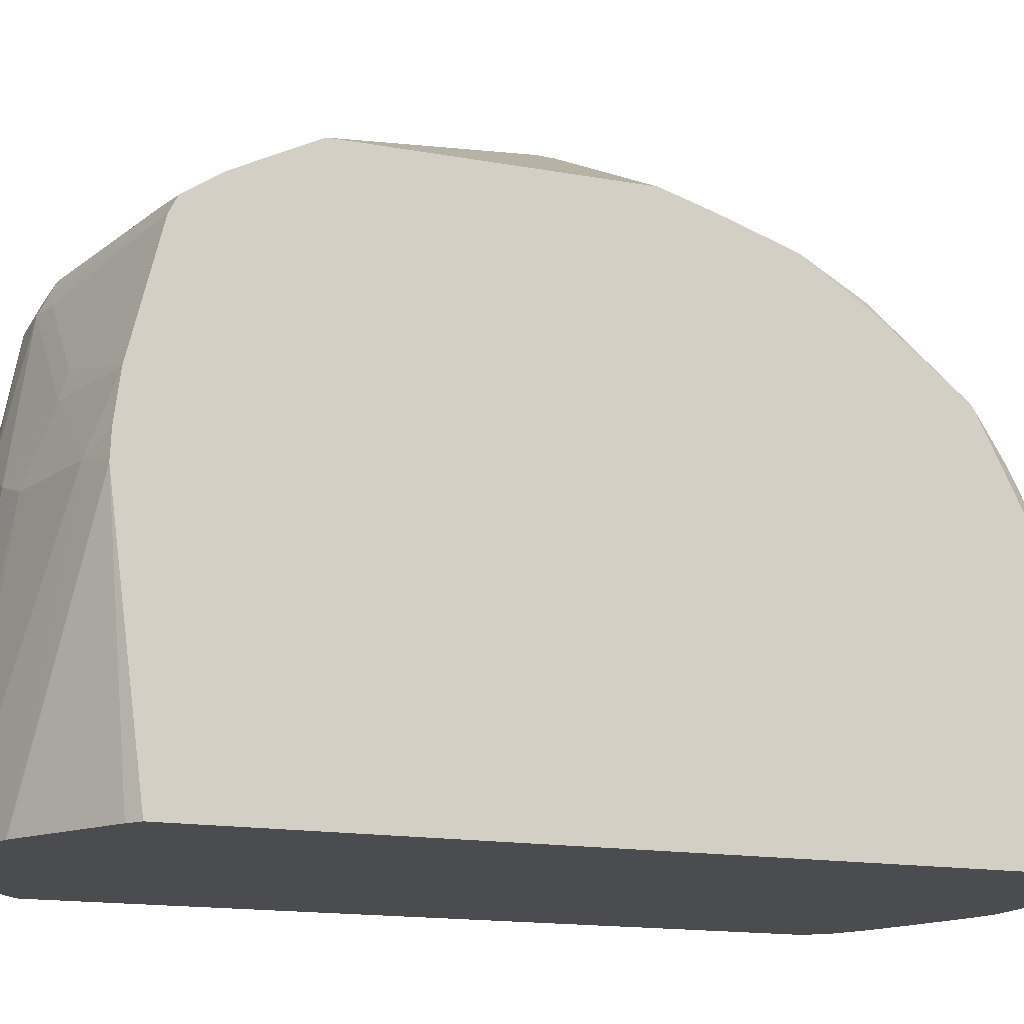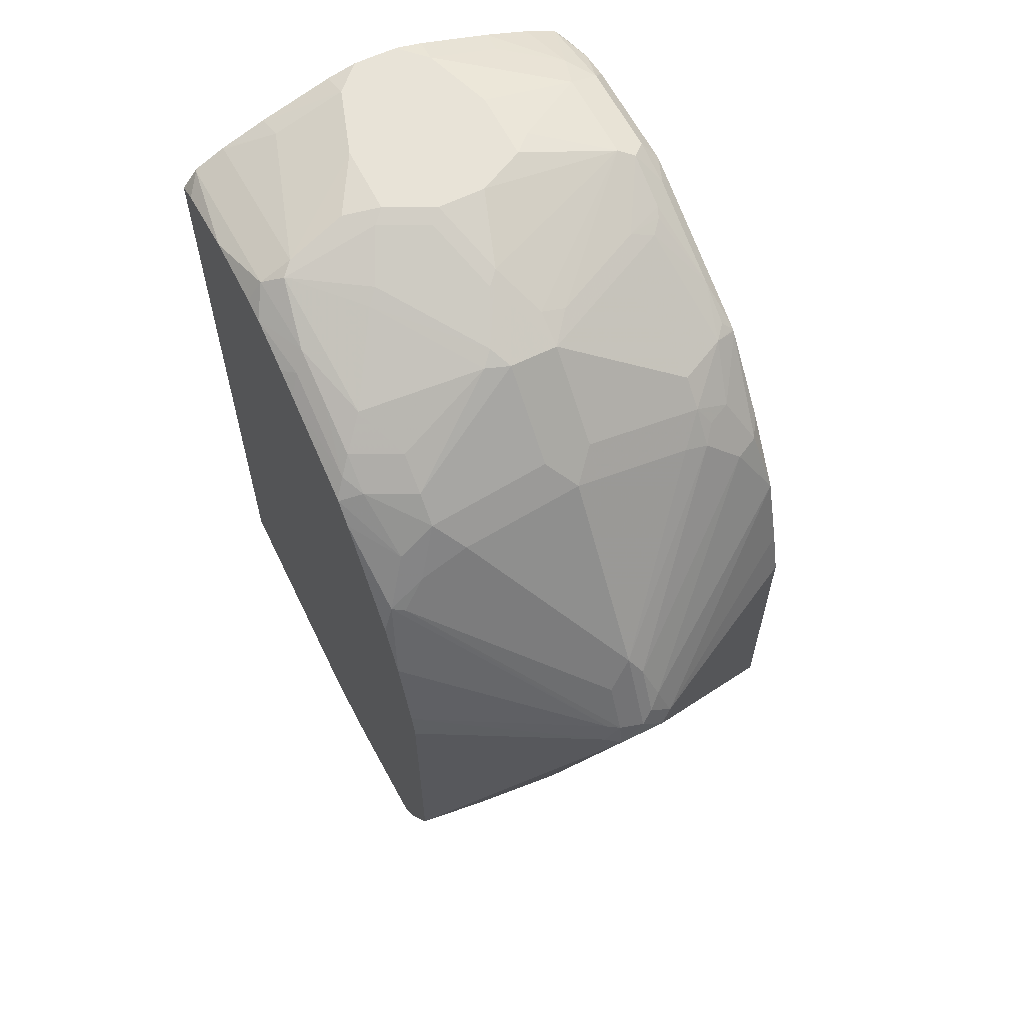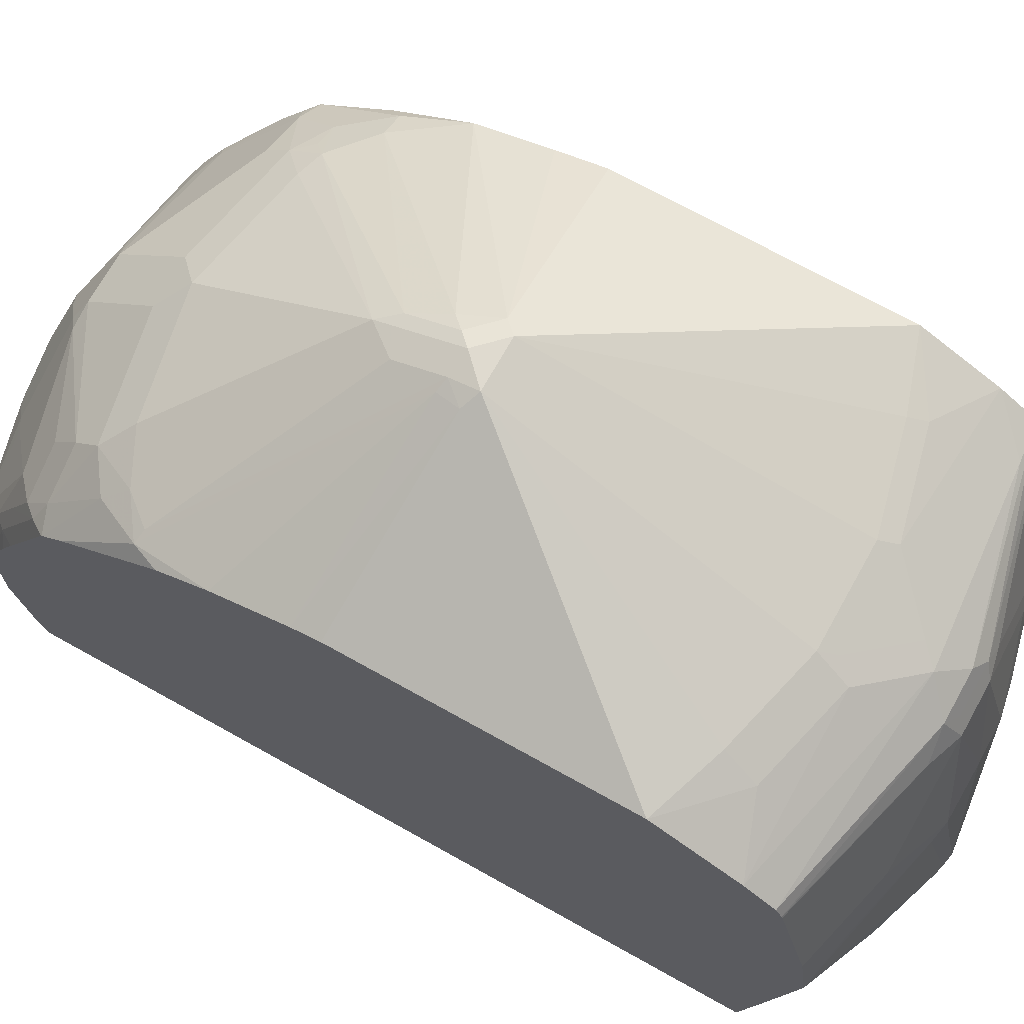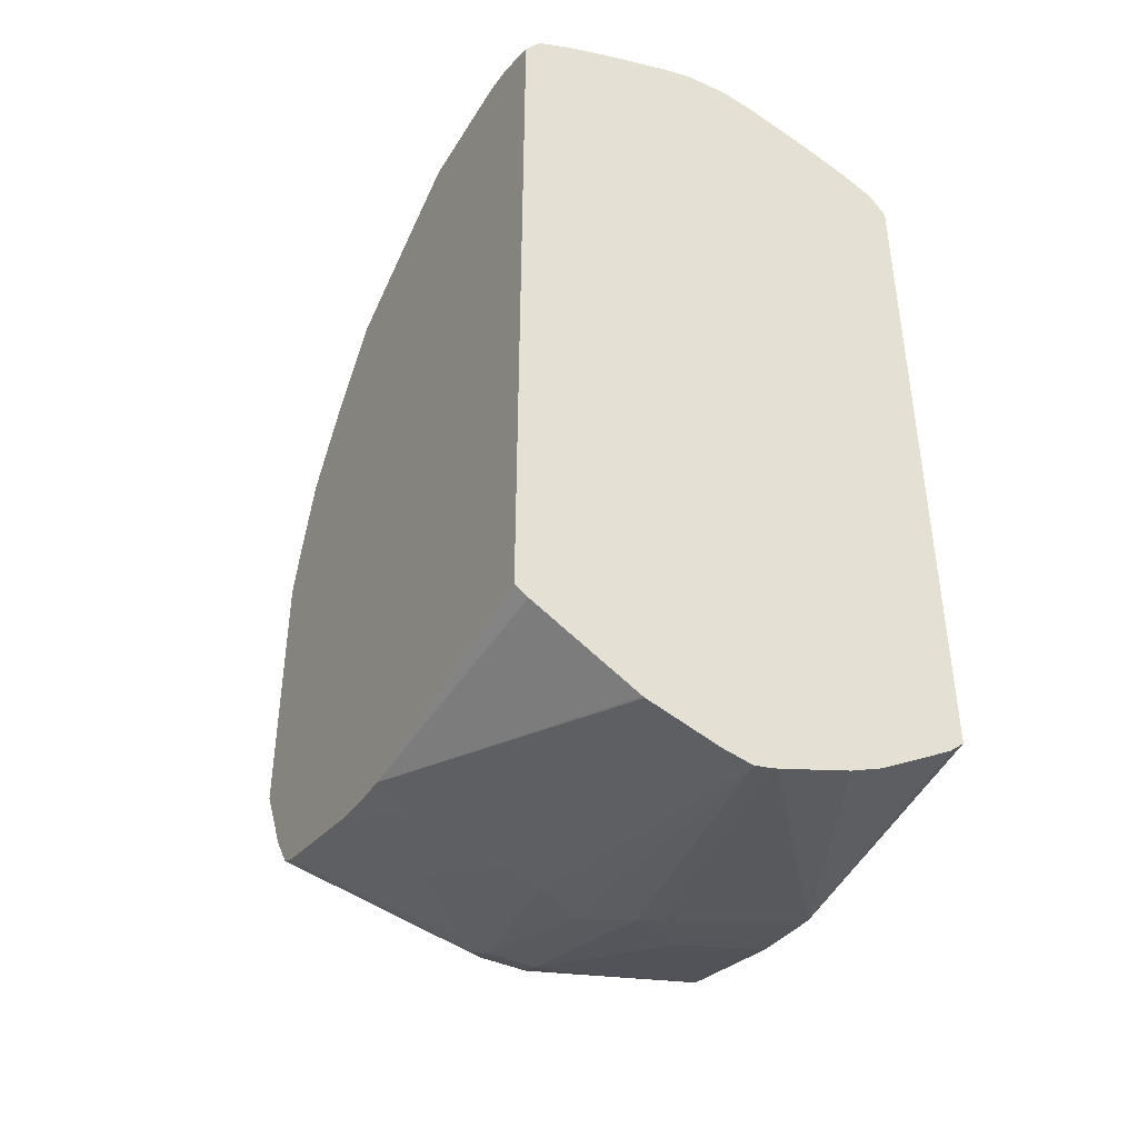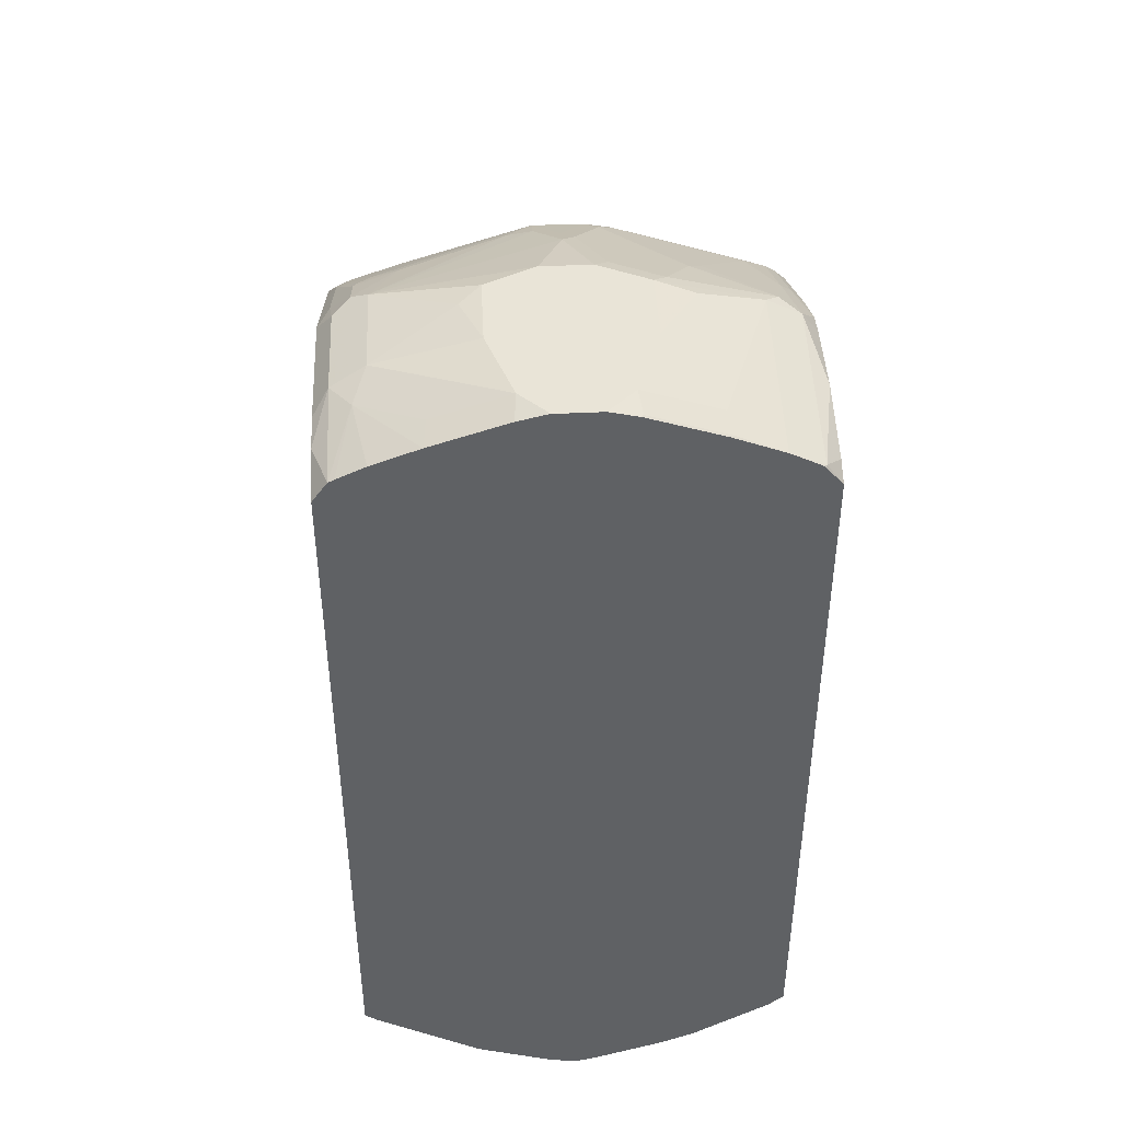
<metadata>
{"format":"obj","ext":"obj","renderer":"f3d","projection":"perspective","resolution":1024,"background":"white","views":[{"elev":-15.2,"azim":68.8,"up":"+Z"},{"elev":61.5,"azim":-26.7,"up":"+Y"},{"elev":70.9,"azim":-60.8,"up":"+Z"},{"elev":-42.0,"azim":151.1,"up":"+Y"},{"elev":43.5,"azim":177.2,"up":"+Y"}]}
</metadata>
<code>
v -0.01946 0.1946 0.8952
v 0.01944 0.1946 0.8952
v -2.307e-05 0.2141 0.8952
v -0.01946 0.2165 0.8903
v -0.03241 0.2011 0.8887
v -0.1745 1.88e-06 0.8173
v -0.1168 -0.01945 0.8173
v -0.03889 -0.03891 0.8173
v 0.03891 -0.03891 0.8173
v 0.1167 -0.01945 0.8173
v 0.1738 1.88e-06 0.8173
v 0.03243 0.1946 0.8887
v 0.02916 0.2043 0.8903
v 0.009728 0.2238 0.8903
v 0.009728 0.2627 0.8709
v -2.307e-05 0.2659 0.8693
v -0.01946 0.2554 0.8709
v -0.1557 0.3527 0.7736
v -0.02917 0.2189 0.8855
v -0.1745 0.2358 0.8126
v -0.1745 0.2147 0.8173
v -0.1745 -0.01297 0.8109
v -0.1232 -0.04539 0.8044
v -0.0454 -0.06484 0.8044
v -0.03241 -0.05187 0.8109
v 0.04539 -0.05187 0.8109
v 0.1232 -0.03242 0.8109
v 0.1738 -0.01297 0.8109
v 0.1738 0.2141 0.8173
v 0.1738 0.2516 0.8062
v 0.1738 0.31 0.7867
v 0.01944 0.2335 0.883
v -2.307e-05 0.2789 0.8628
v 0.1459 0.36 0.7736
v 0.1167 0.3892 0.7663
v -0.1362 0.3762 0.7655
v -0.1654 0.3551 0.7687
v -0.1745 0.2942 0.7932
v -0.1745 -0.05187 0.7914
v -0.1745 -0.06484 0.7849
v 0.006455 -0.09078 0.7914
v -0.006467 -0.1038 0.7849
v 0.1738 -0.0597 0.7875
v 0.1427 -0.09078 0.772
v 0.1738 -0.05187 0.7914
v 0.1738 0.3118 0.7857
v 0.1654 0.36 0.7638
v 0.09728 0.3957 0.7655
v -2.307e-05 0.4152 0.7655
v -0.09729 0.3957 0.7655
v -0.1168 0.3722 0.7736
v 0.1459 0.3989 0.7444
v 0.1265 0.3989 0.7541
v 0.1167 0.4152 0.746
v -0.1168 0.4152 0.746
v -0.1459 0.3941 0.7493
v -0.1745 0.4119 0.7148
v -0.1745 0.3339 0.7736
v -0.1745 0.2947 0.793
v -0.1745 -0.08754 0.7687
v -0.02593 -0.1232 0.7655
v 0.01297 -0.1232 0.7655
v 0.1738 -0.08754 0.7687
v 0.1738 0.3516 0.7596
v 0.1738 0.3698 0.7476
v 0.1738 0.4268 0.7026
v 0.01944 0.4346 0.746
v -0.01946 0.4346 0.746
v 0.1557 0.4346 0.7071
v 0.1167 0.4346 0.7265
v -0.1168 0.4346 0.7265
v -0.1557 0.4346 0.7071
v -0.1745 0.4283 0.7008
v -0.1745 -0.09219 0.7604
v -0.04864 -0.1264 0.7493
v -0.01946 -0.1362 0.7395
v -0.01294 -0.1297 0.7525
v 0.02592 -0.1297 0.7525
v 0.1738 -0.09177 0.7603
v 0.1738 0.4285 0.701
v 0.01944 0.493 0.6876
v -0.01946 0.493 0.6876
v 0.1738 0.4295 0.6999
v 0.1654 0.4379 0.6957
v 0.1654 0.4573 0.6665
v 0.1362 0.493 0.6293
v 0.09728 0.493 0.6488
v -0.1168 0.4549 0.7006
v -0.03889 0.4938 0.6811
v -0.1557 0.4549 0.6811
v -0.1654 0.4427 0.6909
v -0.1745 0.4291 0.6999
v -0.1745 -0.09283 0.759
v -0.09729 -0.1362 0.6617
v -0.03889 -0.1556 0.6228
v -2.307e-05 -0.1556 0.6422
v 0.01944 -0.1362 0.7395
v 0.04133 -0.1313 0.7395
v 0.1738 -0.09367 0.7565
v 0.03891 0.5011 0.6641
v 0.01944 0.5059 0.6617
v -2.307e-05 0.5124 0.6488
v -0.02917 0.5011 0.6714
v 0.1738 0.4308 0.6979
v 0.1738 0.4489 0.6623
v 0.1654 0.4768 0.6277
v 0.1492 0.4995 0.6098
v 0.1459 0.4962 0.6179
v 0.1167 0.5011 0.6252
v -0.1362 0.4744 0.6617
v -0.09729 0.5133 0.6033
v -0.1557 0.4744 0.6422
v -0.1745 0.4479 0.6623
v -0.1654 0.4816 0.613
v -0.1745 0.4674 0.6235
v -0.1745 -0.1167 0.6617
v -0.133 -0.1329 0.6195
v -0.05512 -0.1524 0.6195
v -2.307e-05 -0.1751 0.4087
v 0.03891 -0.1556 0.6228
v 0.05838 -0.1362 0.7006
v 0.09973 -0.1313 0.6811
v 0.1738 -0.1164 0.6632
v 0.1362 0.5254 0.5644
v -2.307e-05 0.5254 0.6228
v -0.009705 0.5205 0.6325
v -0.08757 0.5205 0.5936
v 0.1738 0.4684 0.6235
v 0.1654 0.4962 0.5887
v 0.1492 0.5189 0.5709
v -0.1459 0.5205 0.5547
v -0.1557 0.4938 0.6033
v -0.1745 0.4942 0.5644
v -0.1745 0.4771 0.6033
v -0.1745 -0.124 0.6034
v -0.009535 -0.1732 0.4068
v -2.307e-05 -0.1751 0.4068
v 0.001886 -0.1751 0.4068
v 0.06809 -0.1508 0.613
v 0.0608 -0.1508 0.6228
v 0.09728 -0.1362 0.6617
v 0.1738 -0.1167 0.6617
v 0.1362 0.5254 0.4866
v 0.07457 0.5416 0.5287
v 0.05838 0.5449 0.545
v 0.01944 0.5449 0.5644
v -0.01946 0.5449 0.5644
v -0.02917 0.54 0.5741
v -0.06811 0.54 0.5547
v 0.1738 0.4878 0.5845
v 0.1738 0.4969 0.5657
v 0.1622 0.5124 0.5579
v 0.1492 0.5189 0.493
v -0.05836 0.5449 0.545
v -0.1362 0.5254 0.545
v -0.1622 0.5124 0.545
v -0.1745 0.4966 0.545
v -0.1016 -0.1405 0.4068
v -0.07591 -0.1518 0.4068
v -0.01755 -0.1712 0.4068
v -0.1745 -0.09276 0.4068
v -0.1622 -0.1038 0.4068
v 0.02163 -0.1707 0.4068
v 0.02377 -0.1702 0.4068
v 0.1459 -0.1313 0.613
v 0.1738 -0.1209 0.627
v 0.1622 0.5124 0.4801
v 0.1459 0.5157 0.4574
v 0.03891 0.5449 0.4282
v 0.05838 0.5449 0.4866
v 0.1738 0.4969 0.4685
v -0.08757 0.54 0.5352
v -0.05836 0.5449 0.4866
v -0.09729 0.5254 0.4282
v -0.1362 0.5059 0.4087
v -0.1622 0.493 0.4087
v -0.1745 0.4966 0.4866
v -0.1745 0.4766 0.4068
v 0.08003 -0.1513 0.4068
v 0.1738 -0.1218 0.6056
v 0.1738 0.4921 0.4421
v 0.1622 0.493 0.4068
v 0.09919 0.5196 0.4068
v 0.09728 0.5254 0.4282
v 0.1576 0.4953 0.4068
v 0.1358 0.5056 0.4068
v 0.04082 0.5391 0.4068
v 0.01944 0.5449 0.4087
v -0.03889 0.5449 0.4282
v -0.09971 0.5205 0.4087
v -0.1365 0.5055 0.4068
v -0.1482 0.4997 0.4068
v -0.1599 0.4936 0.4068
v -0.1615 0.4923 0.4068
v -0.1745 0.4839 0.4242
v 0.08129 -0.1506 0.4068
v 0.08265 -0.1498 0.4068
v 0.1634 -0.1031 0.4068
v 0.1738 -0.0955 0.4068
v 0.1738 0.4766 0.4068
v 0.01907 0.5445 0.4068
v -2.307e-05 0.5449 0.4068
v -0.01755 0.5449 0.4068
v -0.03943 0.54 0.4068
v -0.04134 0.54 0.4087
v -0.0978 0.5205 0.4068
v -0.1002 0.5196 0.4068
f 122 141 142
f 119 138 120
f 120 138 139
f 120 139 140
f 122 142 123
f 120 141 121
f 121 141 122
f 119 137 138
f 120 140 141
f 119 136 137
f 110 132 112
f 118 136 119
f 117 135 118
f 116 135 117
f 114 134 115
f 114 133 134
f 114 132 133
f 110 111 131
f 111 127 131
f 110 131 132
f 124 130 153
f 118 135 136
f 124 153 143
f 135 160 136
f 124 144 145
f 135 162 158
f 109 130 124
f 135 161 162
f 135 159 160
f 135 158 159
f 133 156 157
f 132 156 133
f 131 156 132
f 131 155 156
f 131 154 155
f 124 143 144
f 131 149 154
f 130 152 167
f 129 152 130
f 129 151 152
f 129 150 151
f 127 149 131
f 126 147 148
f 125 147 126
f 125 146 147
f 124 146 125
f 124 145 146
f 130 167 153
f 107 109 108
f 83 85 84
f 106 130 107
f 91 114 115
f 91 132 114
f 91 112 132
f 91 113 92
f 90 112 91
f 90 110 112
f 89 111 110
f 89 103 111
f 88 110 90
f 88 89 110
f 91 115 113
f 86 109 87
f 85 108 86
f 85 107 108
f 85 106 107
f 85 128 106
f 85 105 128
f 85 104 105
f 83 104 85
f 82 103 89
f 82 102 103
f 136 160 159
f 86 108 109
f 107 130 109
f 93 116 94
f 94 117 118
f 106 129 130
f 106 150 129
f 106 128 150
f 103 127 111
f 103 149 127
f 103 148 149
f 103 126 148
f 103 125 126
f 102 125 103
f 101 124 125
f 94 116 117
f 100 124 101
f 99 122 123
f 98 122 99
f 97 122 98
f 97 121 122
f 97 120 121
f 96 120 97
f 96 119 120
f 95 119 96
f 95 118 119
f 94 118 95
f 100 109 124
f 136 159 158
f 188 201 202
f 136 162 161
f 169 187 188
f 168 186 183
f 168 185 186
f 168 182 185
f 168 184 169
f 168 183 184
f 167 182 168
f 167 181 182
f 167 171 181
f 165 179 180
f 169 184 183
f 165 180 166
f 156 177 157
f 156 176 177
f 155 176 156
f 155 175 176
f 155 174 175
f 155 189 174
f 155 173 189
f 155 172 173
f 154 173 172
f 154 172 155
f 164 179 165
f 151 167 152
f 169 183 187
f 174 190 191
f 190 207 191
f 190 206 207
f 190 204 206
f 190 205 204
f 189 205 190
f 189 204 205
f 189 203 204
f 81 102 82
f 187 201 188
f 181 200 182
f 174 189 190
f 180 198 199
f 180 196 197
f 179 196 180
f 176 195 177
f 176 178 195
f 176 194 178
f 176 193 194
f 176 192 193
f 176 191 192
f 175 191 176
f 174 191 175
f 180 197 198
f 136 158 162
f 151 171 167
f 147 154 149
f 136 196 179
f 136 197 196
f 136 198 197
f 136 199 198
f 136 200 199
f 136 182 200
f 136 185 182
f 136 186 185
f 136 183 186
f 136 187 183
f 136 179 164
f 136 201 187
f 136 203 202
f 136 204 203
f 136 206 204
f 136 207 206
f 136 191 207
f 136 192 191
f 136 193 192
f 136 194 193
f 136 178 194
f 136 161 178
f 136 202 201
f 147 149 148
f 136 164 163
f 136 138 137
f 145 147 146
f 145 154 147
f 145 173 154
f 145 189 173
f 145 203 189
f 145 202 203
f 145 188 202
f 145 169 188
f 145 170 169
f 144 170 145
f 136 163 138
f 143 170 144
f 143 168 169
f 143 167 168
f 143 153 167
f 142 165 166
f 141 165 142
f 139 165 141
f 139 164 165
f 139 163 164
f 139 141 140
f 138 163 139
f 143 169 170
f 81 125 102
f 69 85 86
f 81 100 101
f 11 171 151
f 11 181 171
f 11 200 181
f 11 199 200
f 11 180 199
f 11 166 180
f 11 142 166
f 11 123 142
f 11 99 123
f 11 79 99
f 11 63 79
f 11 43 63
f 11 45 43
f 11 28 45
f 11 27 28
f 10 27 11
f 9 27 10
f 9 26 27
f 8 26 9
f 8 25 26
f 8 24 25
f 11 151 150
f 11 150 128
f 11 128 105
f 11 105 104
f 17 33 36
f 16 33 17
f 15 35 33
f 15 34 35
f 15 32 34
f 15 33 16
f 14 32 15
f 13 32 14
f 13 31 32
f 13 30 31
f 7 24 8
f 13 29 30
f 11 29 12
f 11 30 29
f 11 31 30
f 11 46 31
f 11 64 46
f 11 65 64
f 11 66 65
f 11 80 66
f 11 83 80
f 11 104 83
f 12 29 13
f 7 23 24
f 6 39 22
f 6 40 39
f 5 19 20
f 4 19 5
f 4 18 19
f 4 17 18
f 3 17 4
f 3 16 17
f 3 15 16
f 3 14 15
f 2 14 3
f 2 13 14
f 5 20 21
f 2 12 13
f 2 10 11
f 2 9 10
f 1 9 2
f 1 8 9
f 1 7 8
f 1 6 7
f 1 5 6
f 1 4 5
f 1 3 4
f 1 2 3
f 2 11 12
f 17 36 18
f 5 21 6
f 6 23 7
f 6 60 40
f 6 74 60
f 6 93 74
f 6 116 93
f 6 135 116
f 6 161 135
f 6 178 161
f 6 195 178
f 6 177 195
f 6 157 177
f 6 22 23
f 6 133 157
f 6 115 134
f 6 113 115
f 6 92 113
f 81 101 125
f 6 57 73
f 6 58 57
f 6 59 58
f 6 38 59
f 6 20 38
f 6 21 20
f 6 134 133
f 18 36 37
f 6 73 92
f 19 37 38
f 66 80 69
f 63 78 79
f 62 78 63
f 61 74 75
f 61 78 62
f 61 77 78
f 61 76 77
f 61 75 76
f 60 74 61
f 56 73 57
f 56 72 73
f 55 72 56
f 55 71 72
f 55 82 71
f 55 68 82
f 54 81 67
f 54 70 81
f 54 69 70
f 52 54 53
f 52 69 54
f 52 66 69
f 69 80 83
f 69 83 84
f 69 84 85
f 69 86 87
f 18 37 19
f 81 109 100
f 81 87 109
f 78 99 79
f 78 98 99
f 78 97 98
f 76 93 94
f 76 78 77
f 76 97 78
f 76 96 97
f 49 55 50
f 76 95 96
f 75 93 76
f 74 93 75
f 73 91 92
f 72 91 73
f 72 90 91
f 71 82 89
f 71 90 72
f 71 88 90
f 70 87 81
f 69 87 70
f 76 94 95
f 49 68 55
f 71 89 88
f 49 81 82
f 34 47 52
f 33 51 36
f 33 50 51
f 33 49 50
f 33 48 49
f 33 35 48
f 31 34 32
f 31 47 34
f 31 46 47
f 27 45 28
f 34 52 35
f 27 43 45
f 26 43 27
f 25 41 26
f 24 42 41
f 24 40 42
f 24 41 25
f 23 40 24
f 23 39 40
f 22 39 23
f 49 82 68
f 19 38 20
f 26 44 43
f 35 52 53
f 26 41 44
f 46 64 47
f 48 67 49
f 48 54 67
f 47 66 52
f 47 65 66
f 47 64 65
f 44 62 63
f 43 44 63
f 42 60 61
f 49 67 81
f 42 61 62
f 41 42 44
f 42 62 44
f 37 59 38
f 37 58 59
f 37 57 58
f 37 56 57
f 36 56 37
f 36 55 56
f 36 50 55
f 36 51 50
f 35 54 48
f 40 60 42
f 35 53 54

</code>
